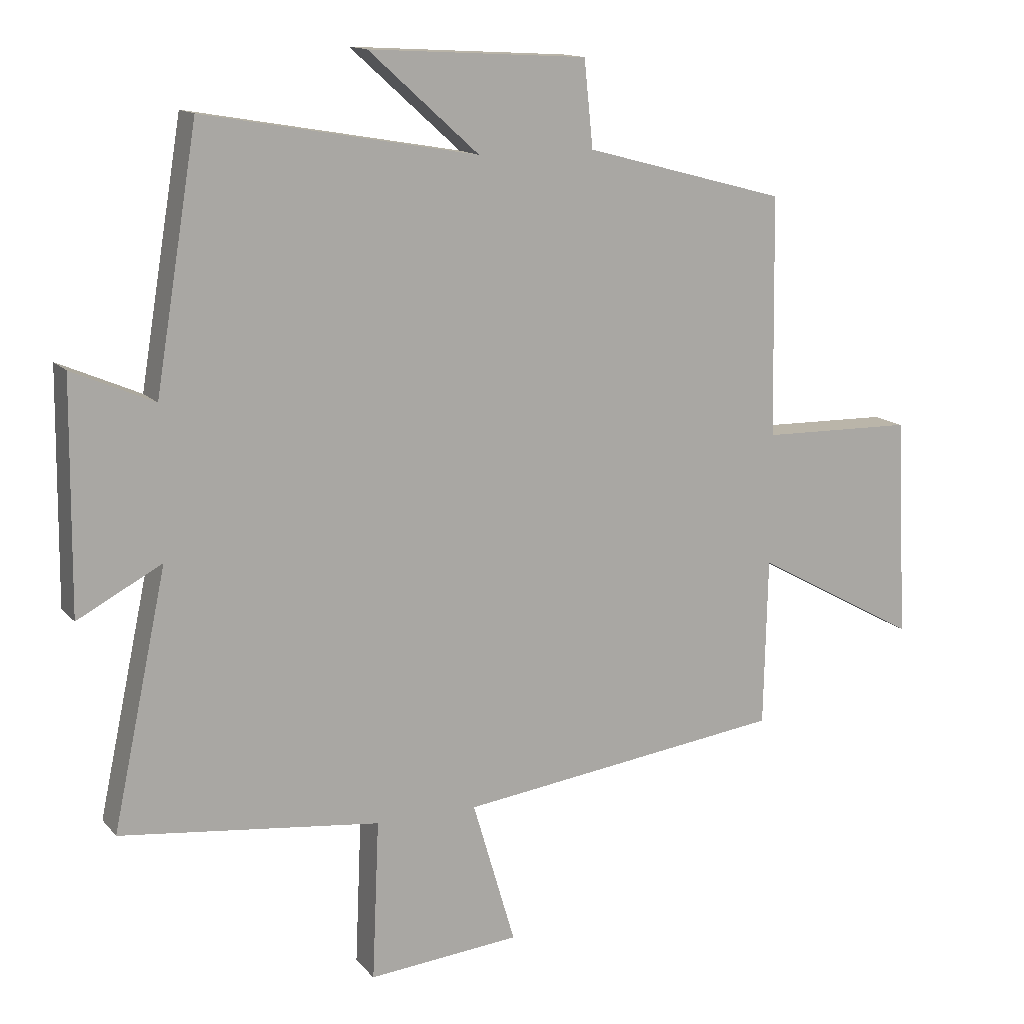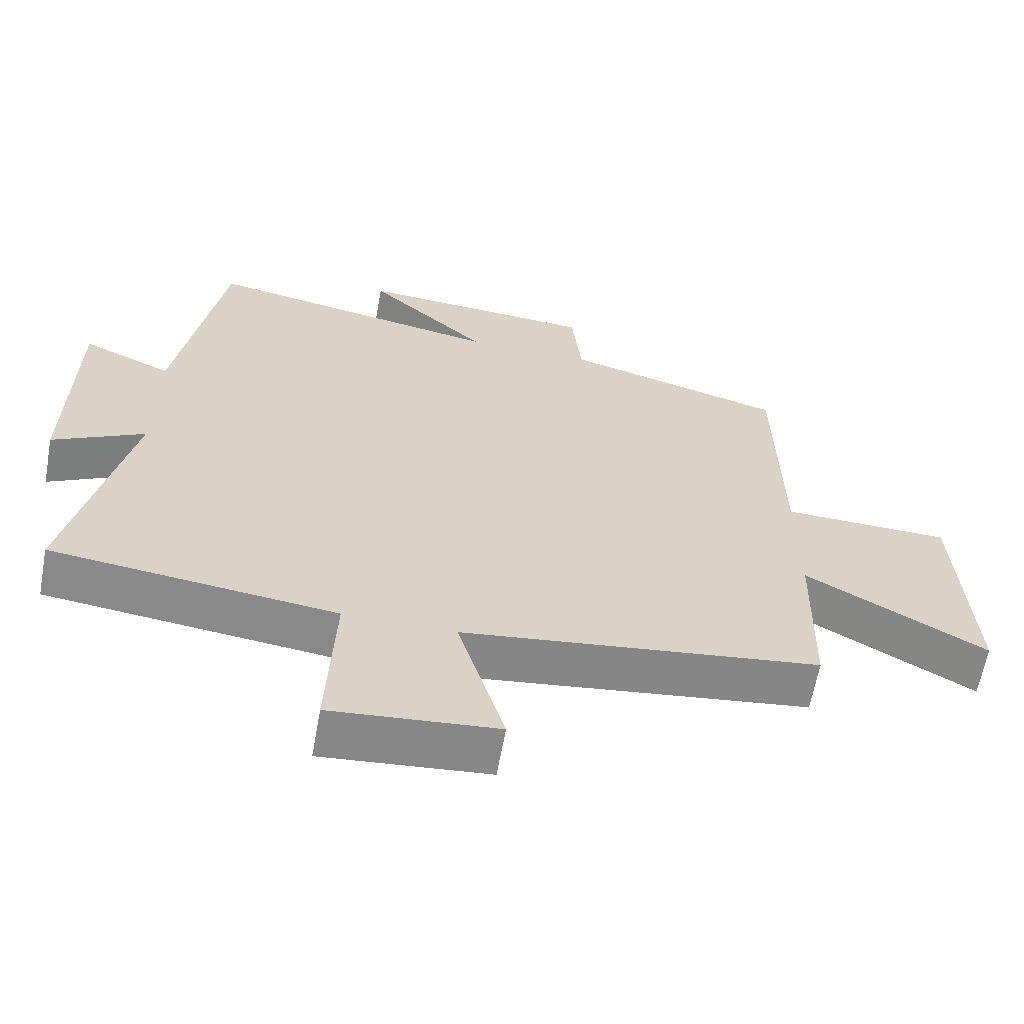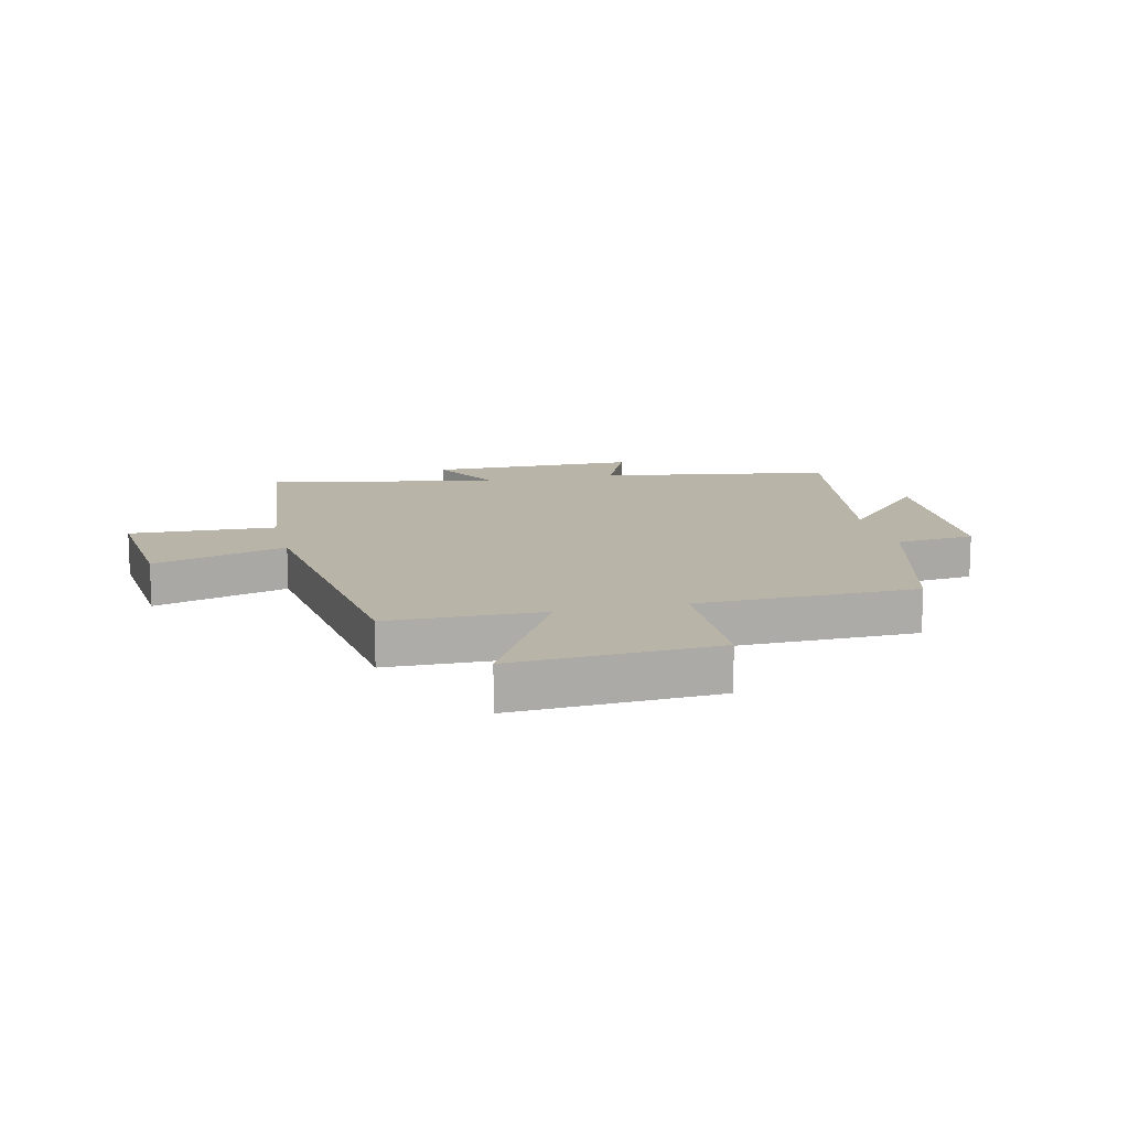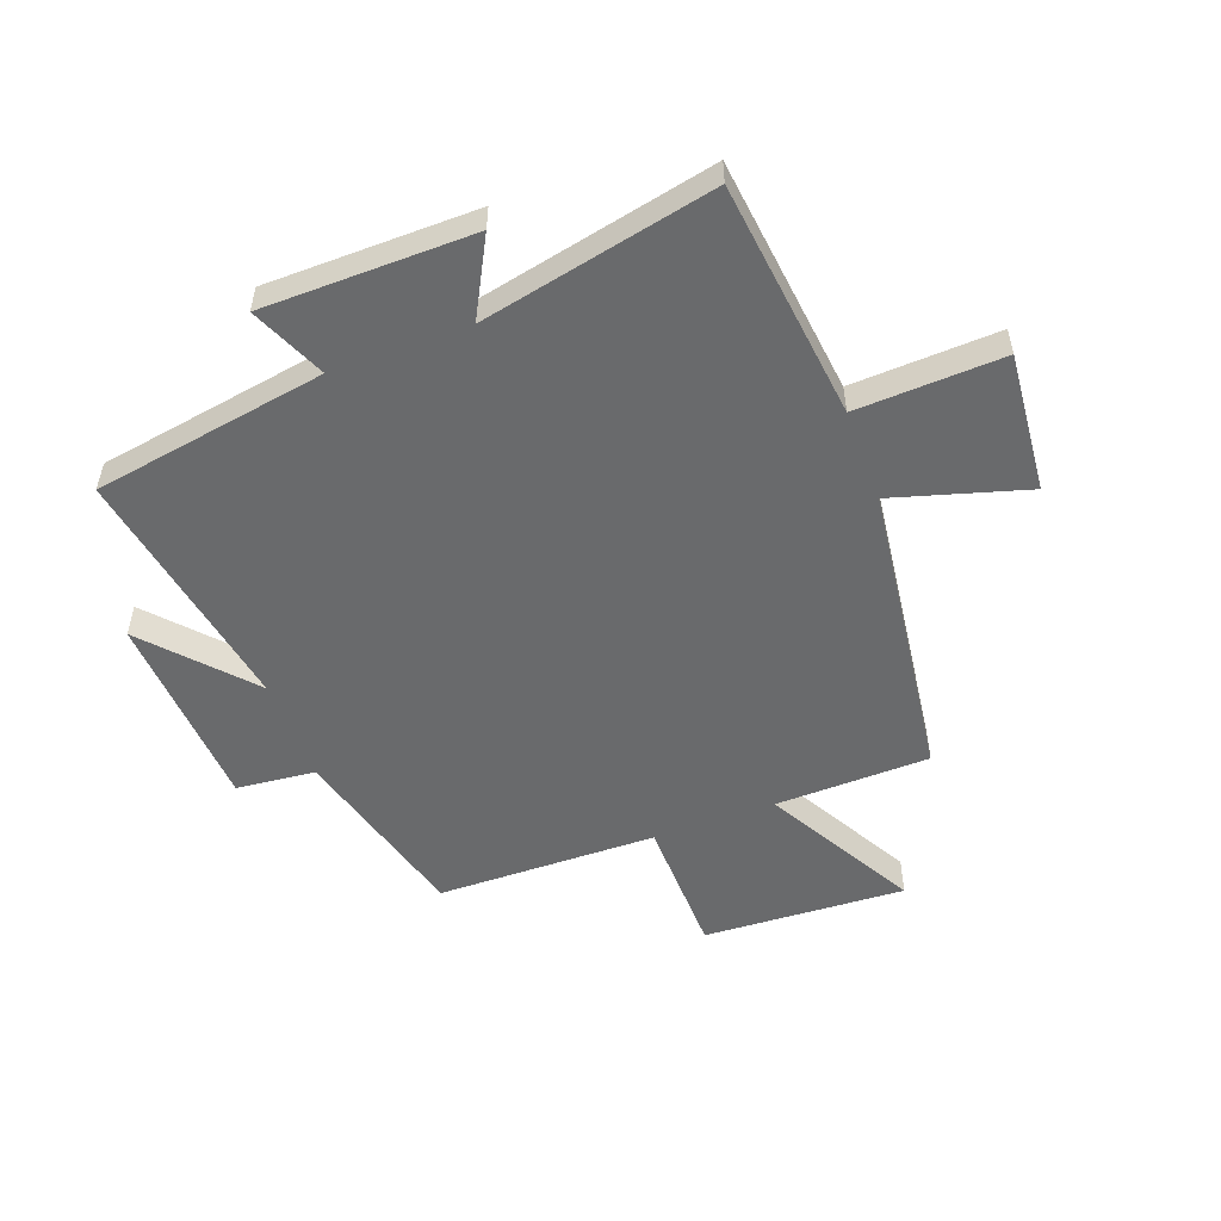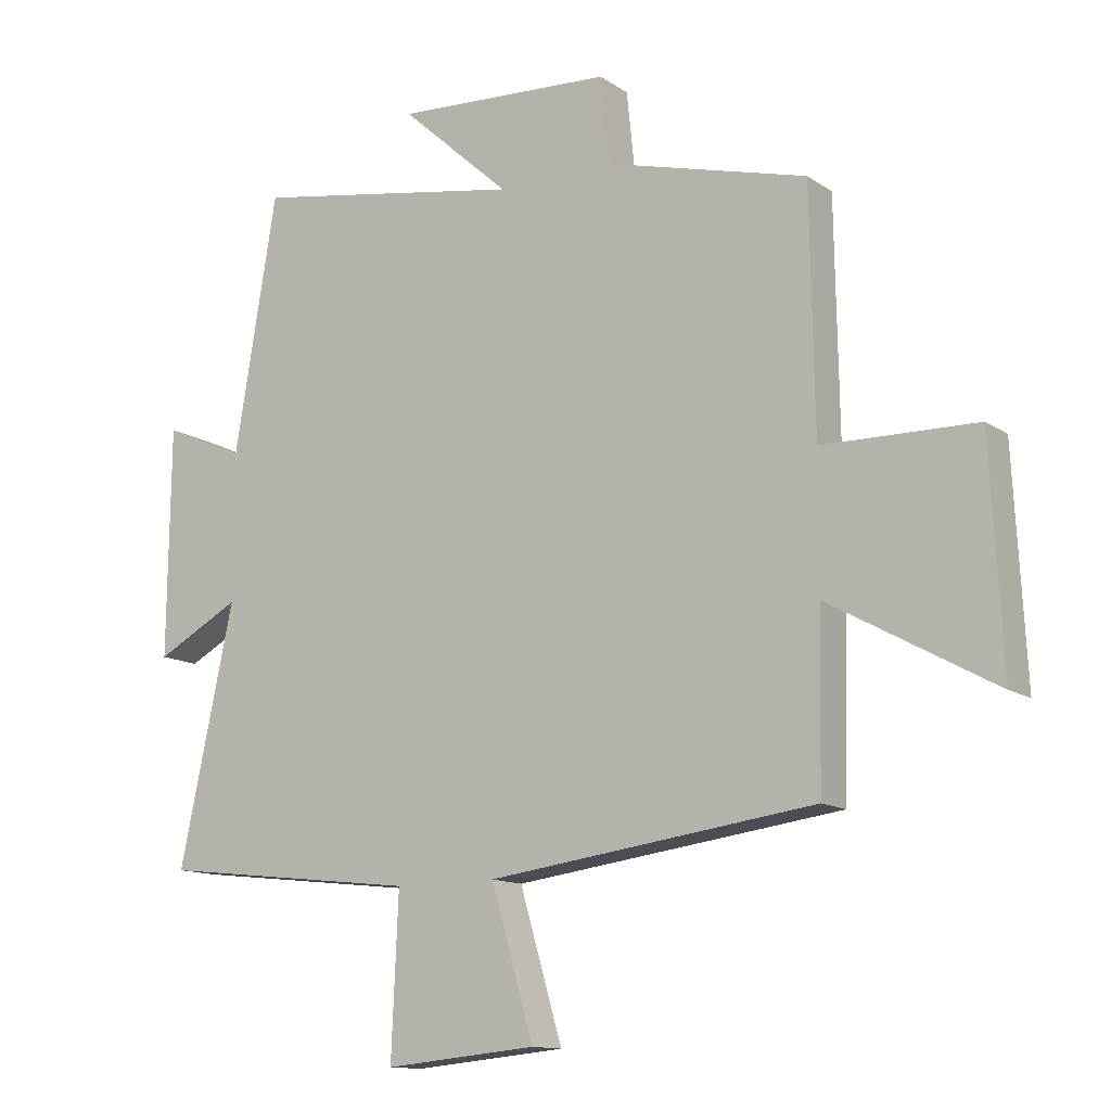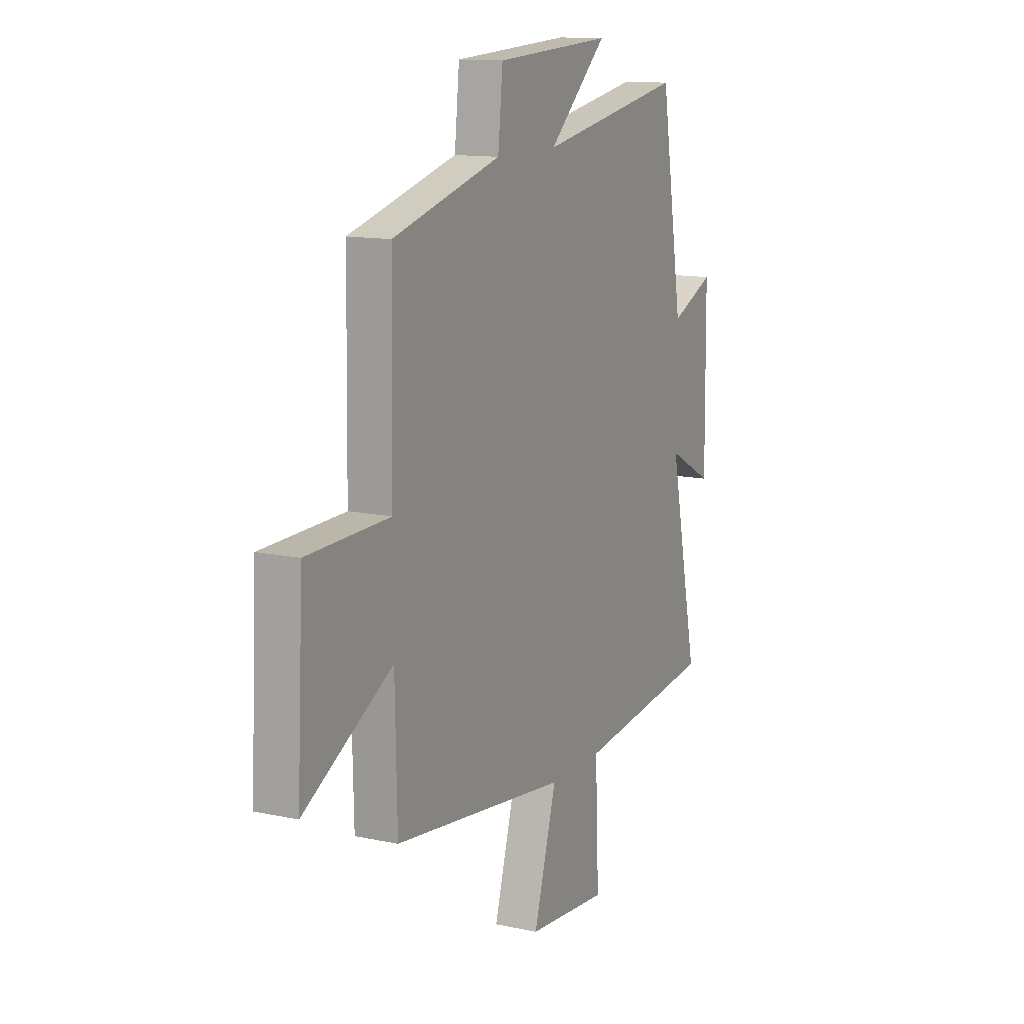
<metadata>
{"format":"obj","ext":"obj","renderer":"f3d","projection":"perspective","resolution":1024,"background":"white","views":[{"elev":13.9,"azim":154.8,"up":"+Z"},{"elev":-62.9,"azim":169.7,"up":"+Z"},{"elev":13.2,"azim":-103.4,"up":"+Y"},{"elev":-52.9,"azim":110.4,"up":"+Y"},{"elev":-12.8,"azim":-146.2,"up":"+Z"},{"elev":12.8,"azim":-63.7,"up":"+Z"}]}
</metadata>
<code>
v 0.434 0.07 0.575
v 0.5 0.07 0.177
v 0.628 0.07 0.233
v 0.632 0.07 -0.125
v 0.5 0.07 -0.055
v 0.585 0.07 -0.453
v 0.178 0.07 -0.5
v 0.189 0.07 -0.75
v -0.049 0.07 -0.728
v 0.018 0.07 -0.5
v -0.494 0.07 -0.433
v -0.5 0.07 -0.169
v -0.758 0.07 -0.312
v -0.74 0.07 0.034
v -0.5 0.07 0.039
v -0.494 0.07 0.415
v -0.178 0.07 0.5
v -0.164 0.07 0.635
v 0.178 0.07 0.655
v 0.006 0.07 0.5
v 0.434 0 0.575
v 0.5 0 0.177
v 0.628 0 0.233
v 0.632 0 -0.125
v 0.5 0 -0.055
v 0.585 0 -0.453
v 0.178 0 -0.5
v 0.189 0 -0.75
v -0.049 0 -0.728
v 0.018 0 -0.5
v -0.494 0 -0.433
v -0.5 0 -0.169
v -0.758 0 -0.312
v -0.74 0 0.034
v -0.5 0 0.039
v -0.494 0 0.415
v -0.178 0 0.5
v -0.164 0 0.635
v 0.178 0 0.655
v 0.006 0 0.5
f 17 18 19 20
f 15 16 17 20
f 15 20 1 2
f 12 13 14 15
f 12 15 2
f 11 12 2
f 10 11 2
f 7 8 9 10
f 5 6 7 10
f 5 10 2 3
f 3 4 5
f 40 39 38 37
f 40 37 36 35
f 22 21 40 35
f 35 34 33 32
f 22 35 32
f 22 32 31
f 22 31 30
f 30 29 28 27
f 30 27 26 25
f 23 22 30 25
f 25 24 23
f 1 21 22 2
f 2 22 23 3
f 3 23 24 4
f 4 24 25 5
f 5 25 26 6
f 6 26 27 7
f 7 27 28 8
f 8 28 29 9
f 9 29 30 10
f 10 30 31 11
f 11 31 32 12
f 12 32 33 13
f 13 33 34 14
f 14 34 35 15
f 15 35 36 16
f 16 36 37 17
f 17 37 38 18
f 18 38 39 19
f 19 39 40 20
f 20 40 21 1

</code>
